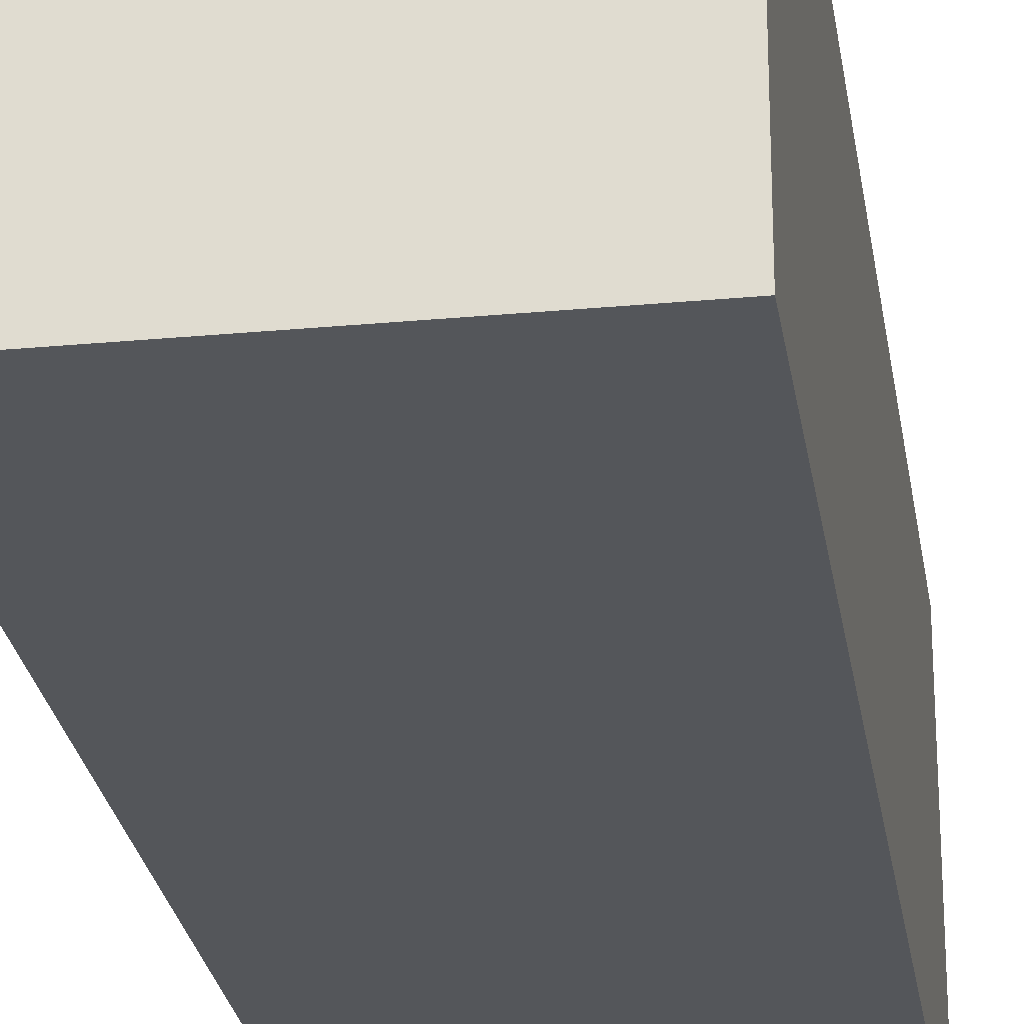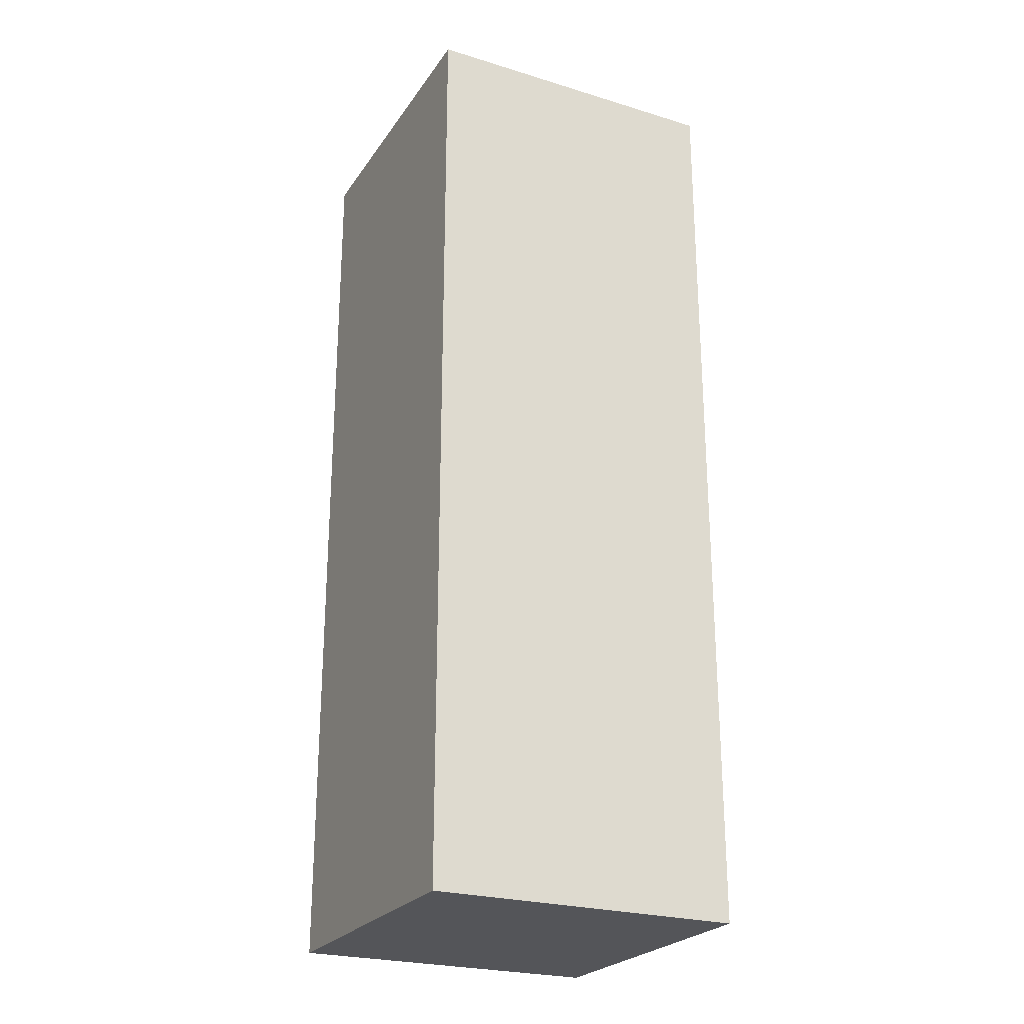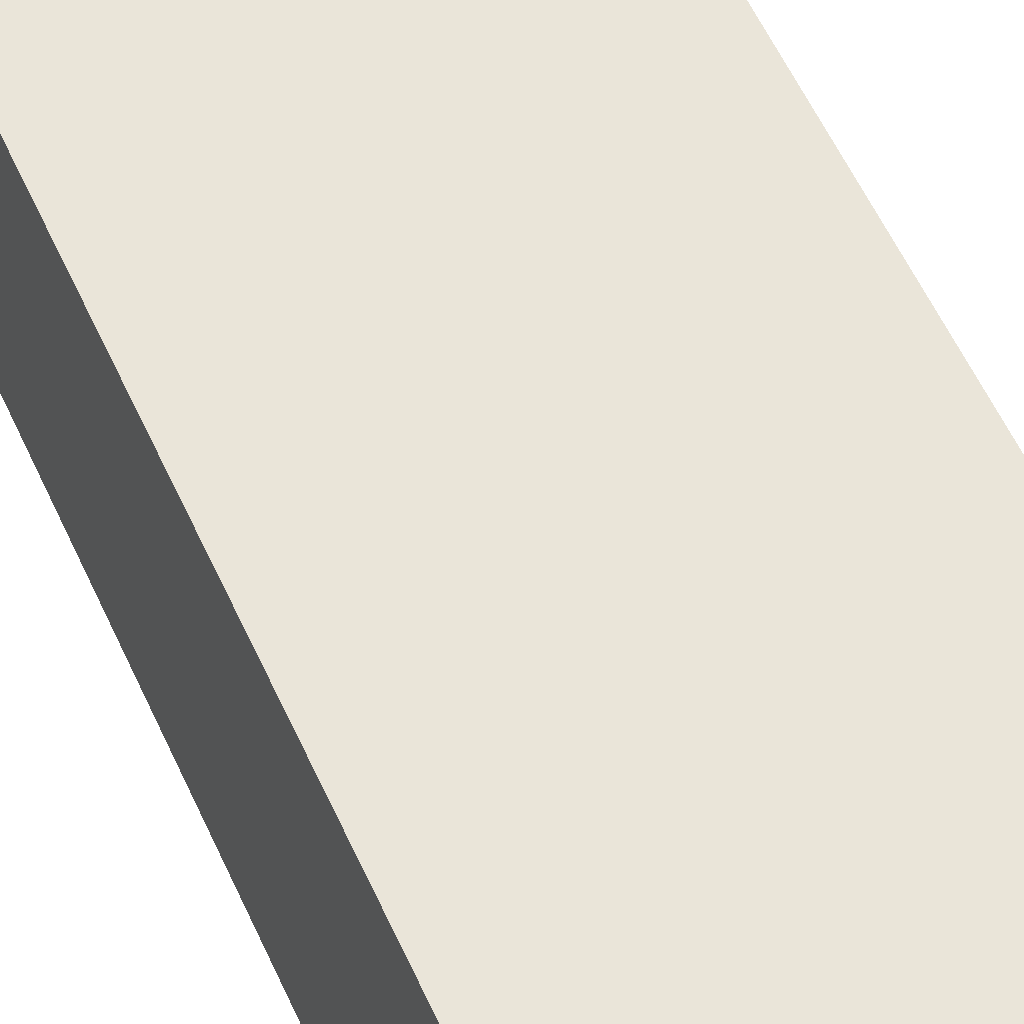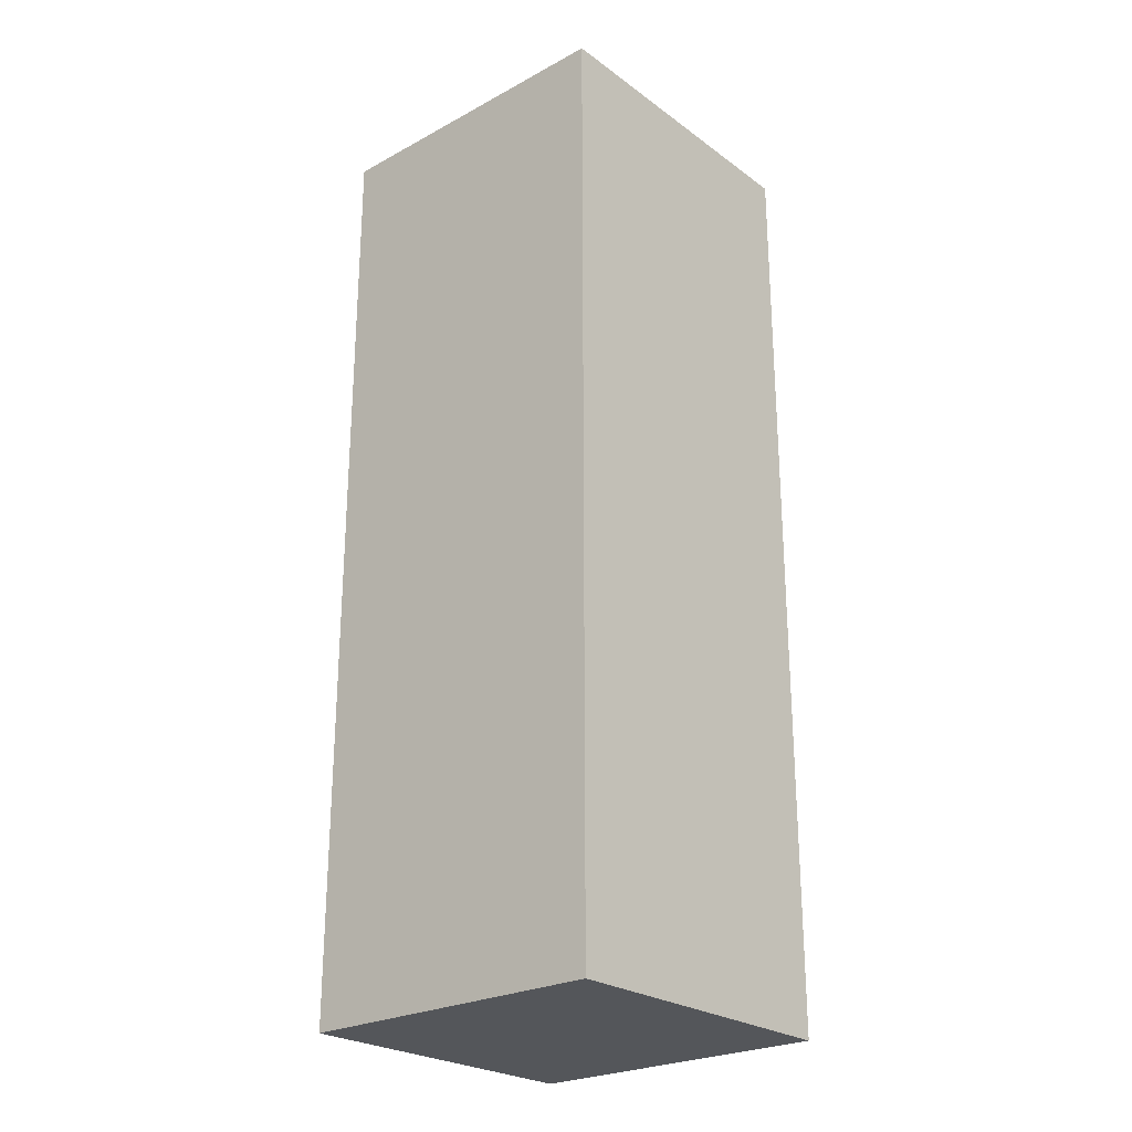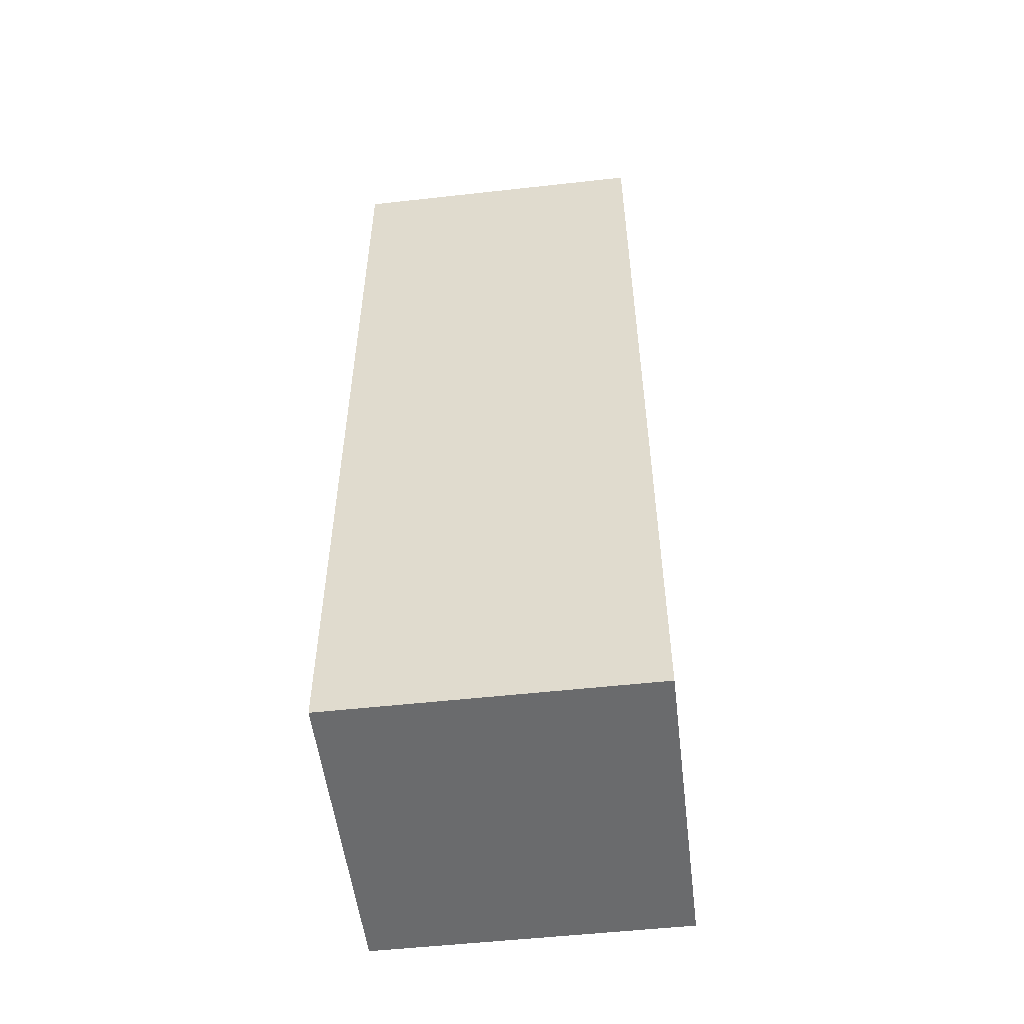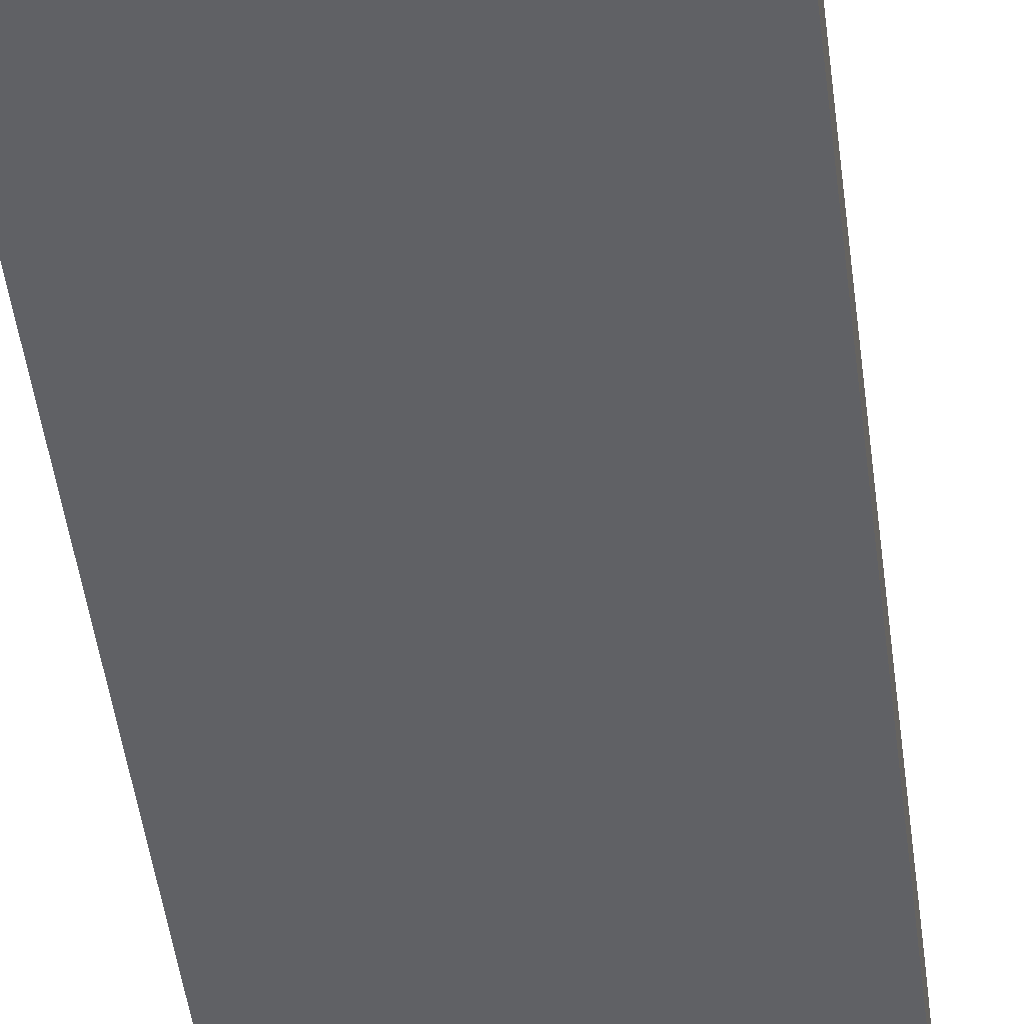
<metadata>
{"format":"obj","ext":"obj","renderer":"f3d","projection":"perspective","resolution":1024,"background":"white","views":[{"elev":-25.7,"azim":8.5,"up":"+Y"},{"elev":-24.8,"azim":-26.3,"up":"+Z"},{"elev":58.6,"azim":155.4,"up":"+Y"},{"elev":-25.2,"azim":130.9,"up":"+Z"},{"elev":-53.2,"azim":-83.2,"up":"+Z"},{"elev":-50.2,"azim":7.5,"up":"+Y"}]}
</metadata>
<code>
o
v 0 2 0
v 0 2 -0.1
v 0 2 -0.3
v 0 2.1 0
v 0 2.1 -0.1
v 0 2.1 -0.3
v 0.1 2 0
v 0.1 2 -0.1
v 0.1 2 -0.3
v 0.1 2.1 0
v 0.1 2.1 -0.1
v 0.1 2.1 -0.3
v 0 2 0
v 0 2.1 0
v 0.1 2 0
v 0.1 2.1 0
v 0 2 -0.3
v 0 2.1 -0.3
v 0.1 2 -0.3
v 0.1 2.1 -0.3
v 0 2 0
v 0.1 2 0
v 0 2 -0.1
v 0.1 2 -0.1
v 0 2 -0.3
v 0.1 2 -0.3
v 0 2.1 0
v 0.1 2.1 0
v 0 2.1 -0.1
v 0.1 2.1 -0.1
v 0 2.1 -0.3
v 0.1 2.1 -0.3
f 4 2 1
f 5 3 2
f 5 2 4
f 6 3 5
f 7 8 10
f 8 9 11
f 10 8 11
f 11 9 12
f 15 14 13
f 16 14 15
f 17 18 19
f 19 18 20
f 23 22 21
f 24 22 23
f 25 24 23
f 26 24 25
f 27 28 29
f 29 28 30
f 29 30 31
f 31 30 32

</code>
